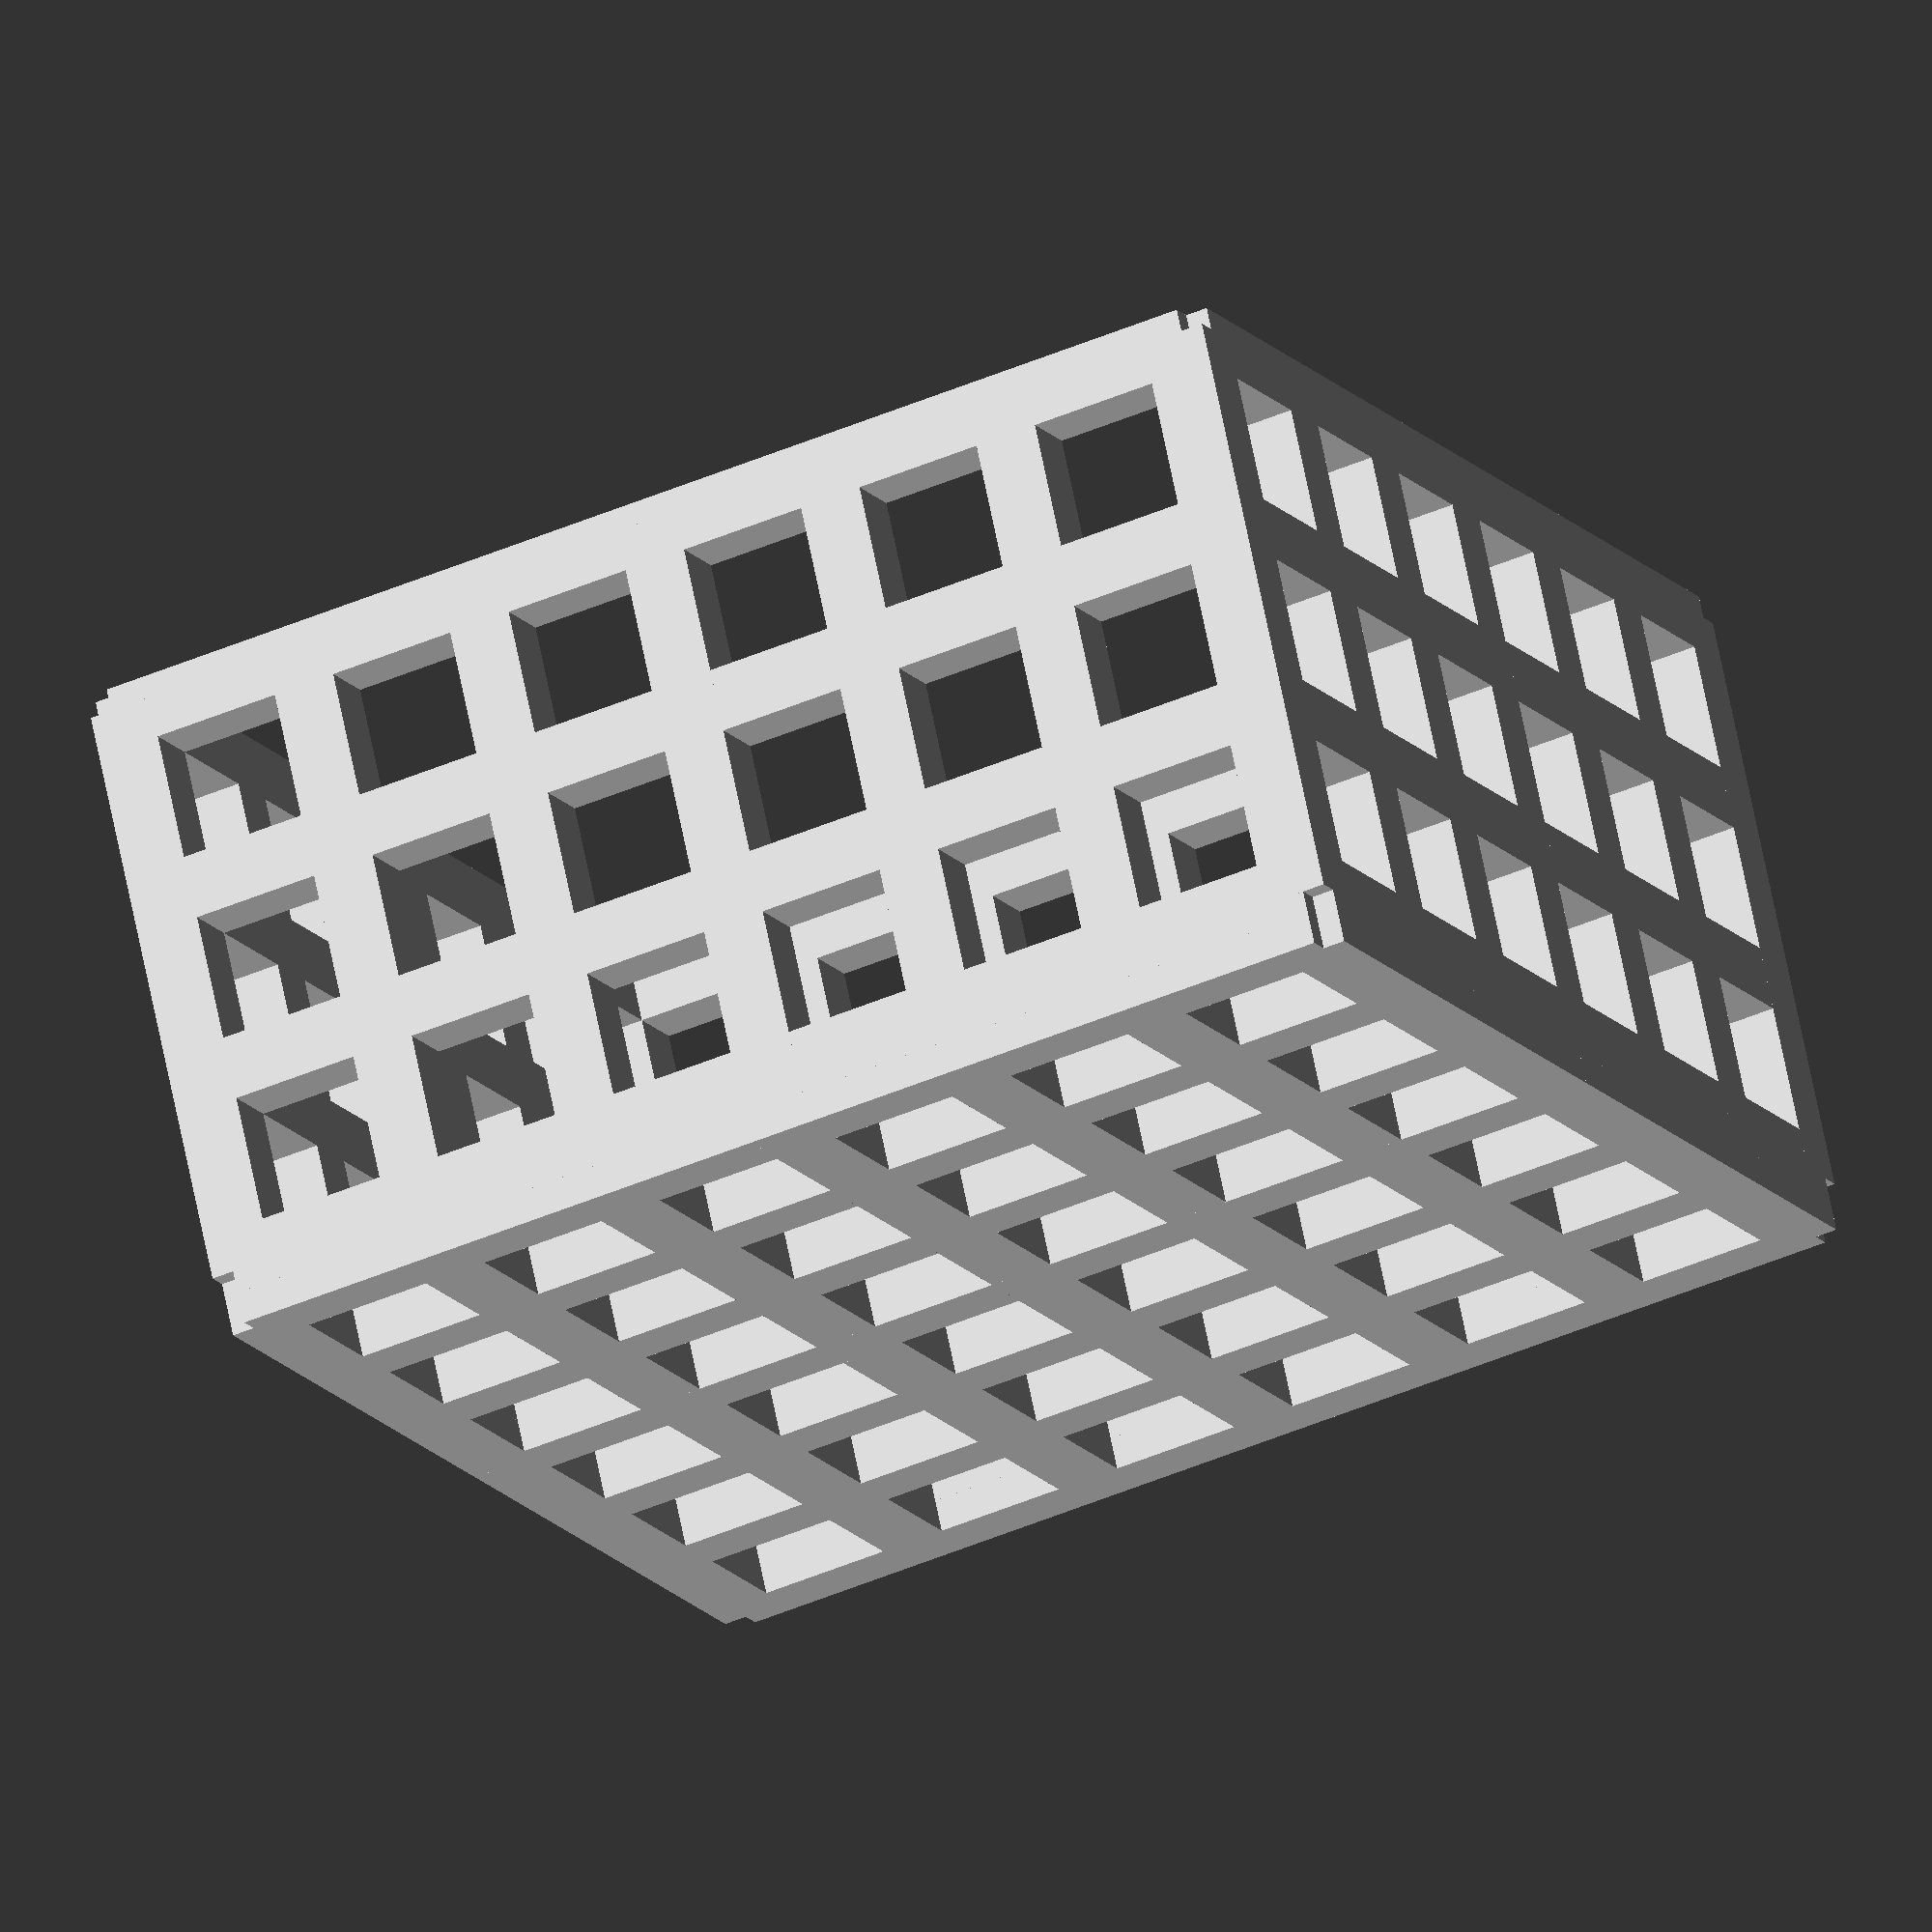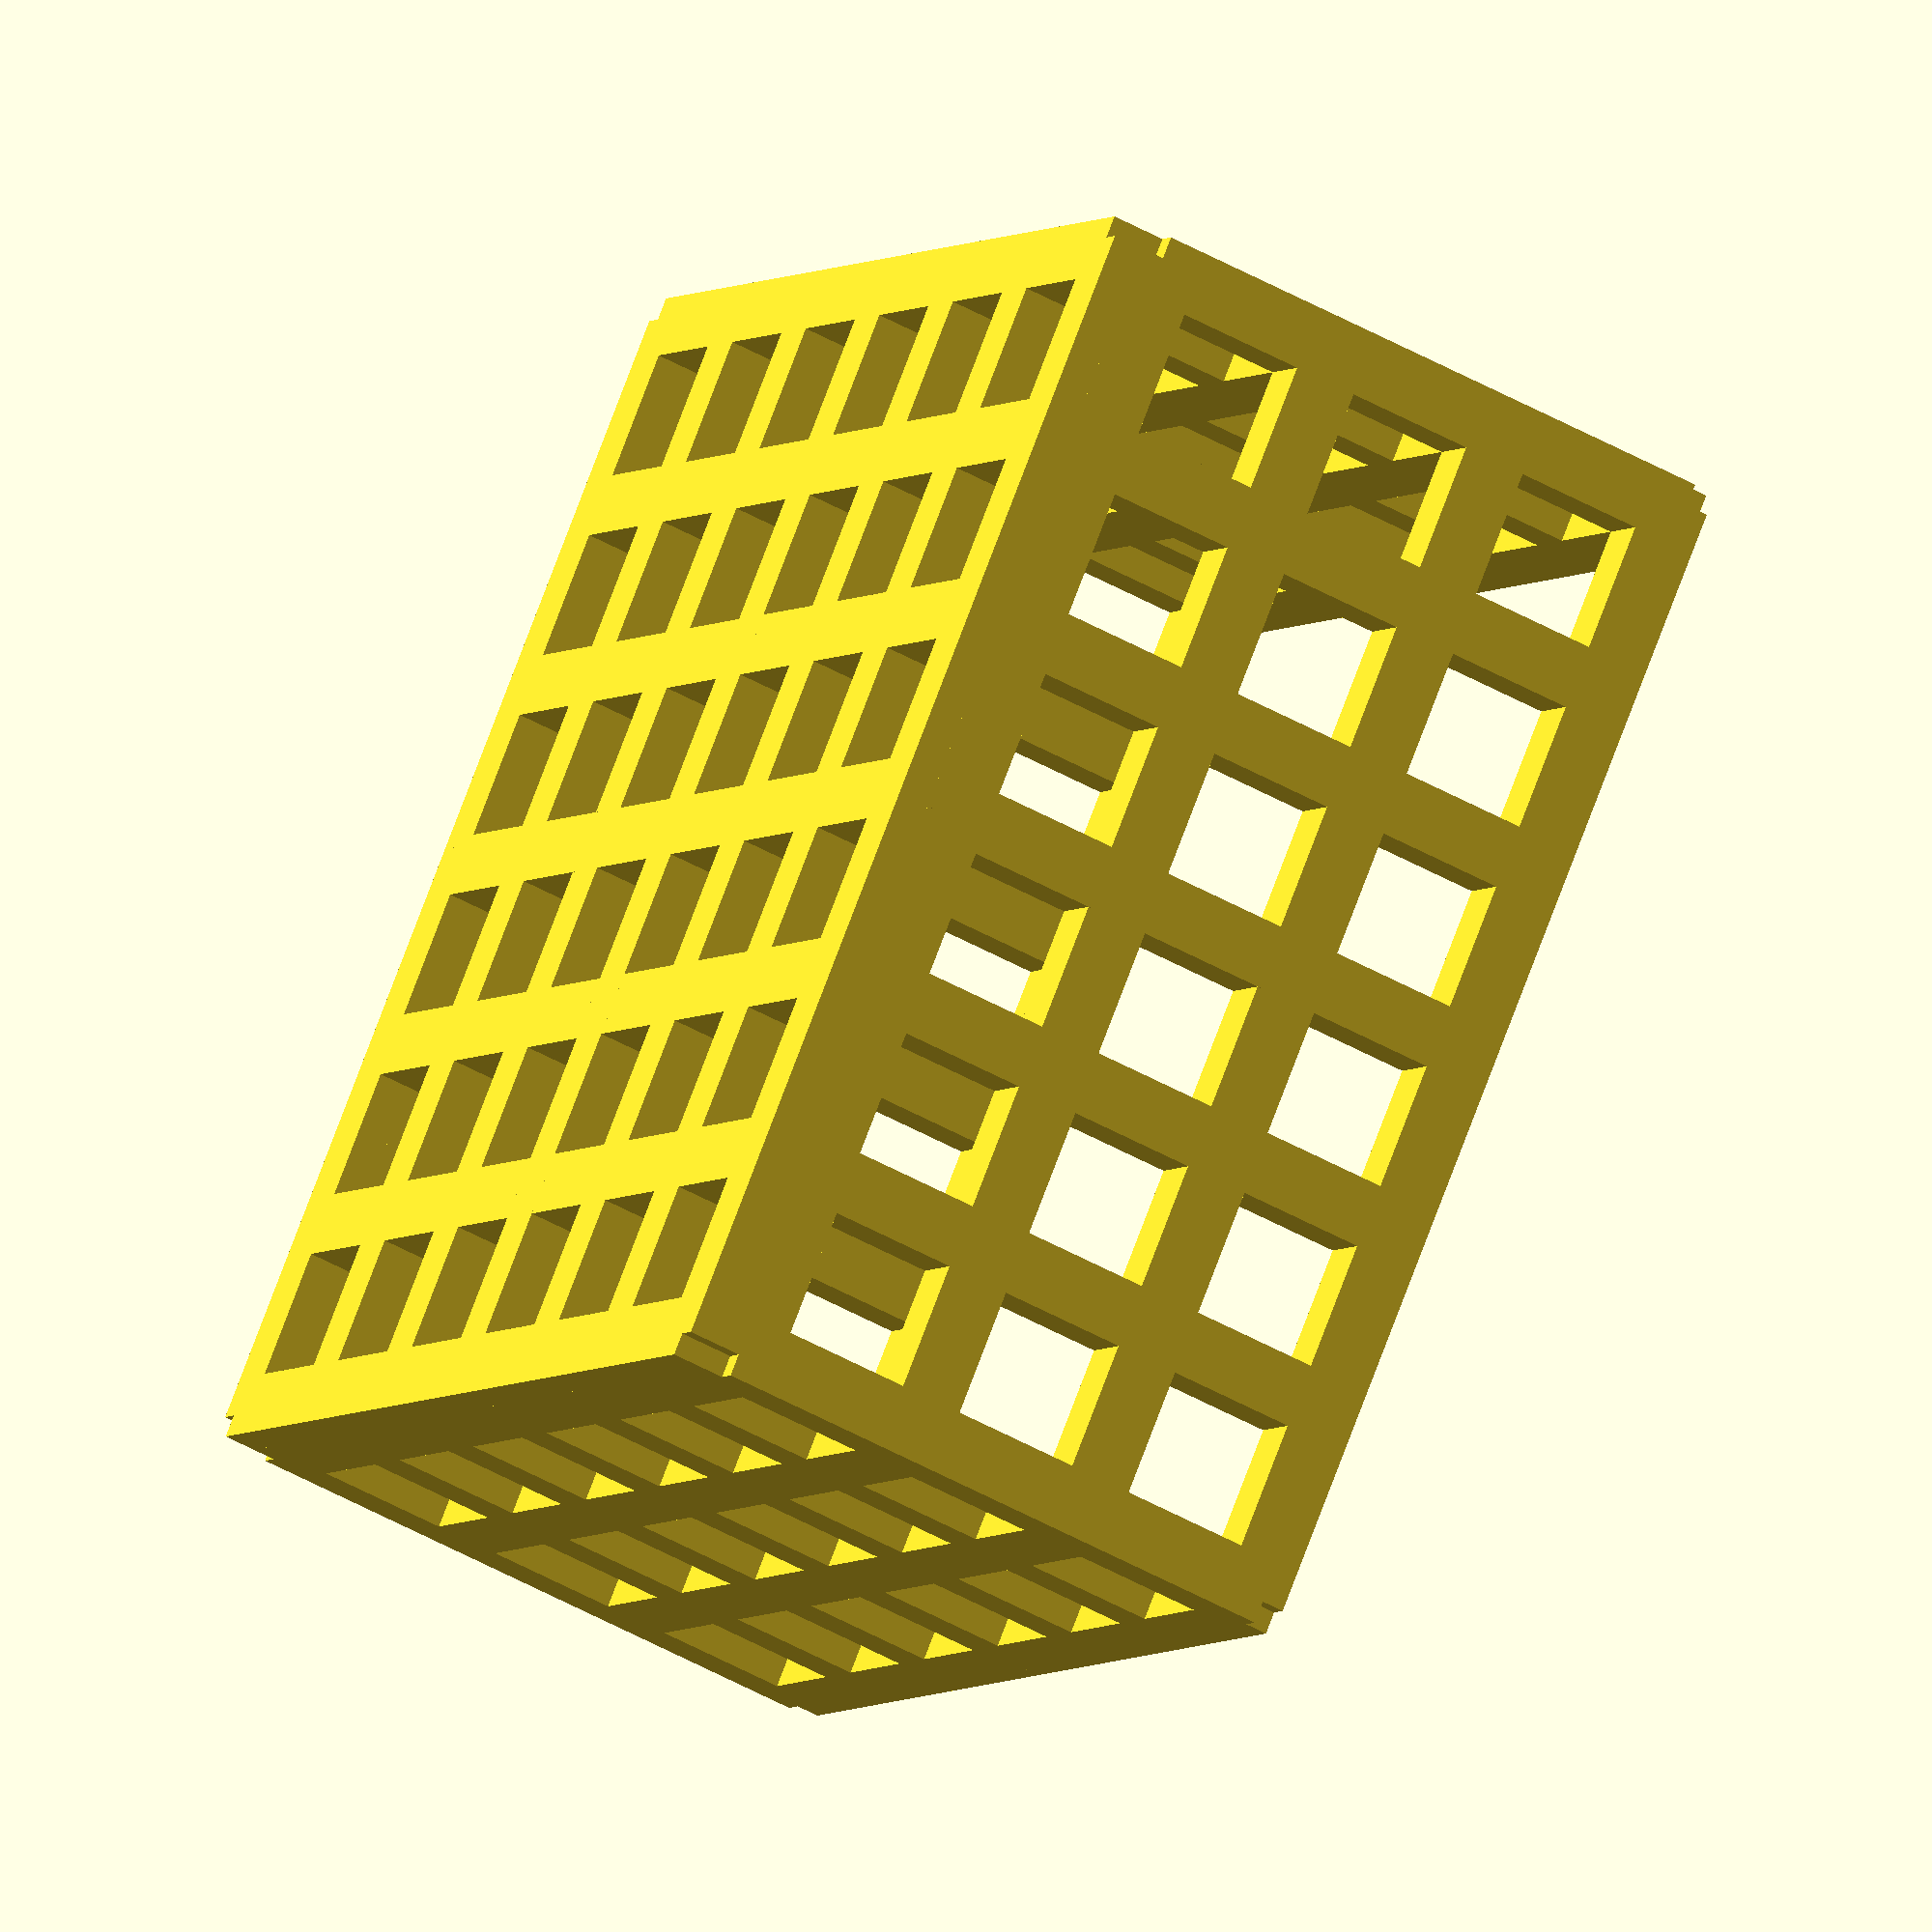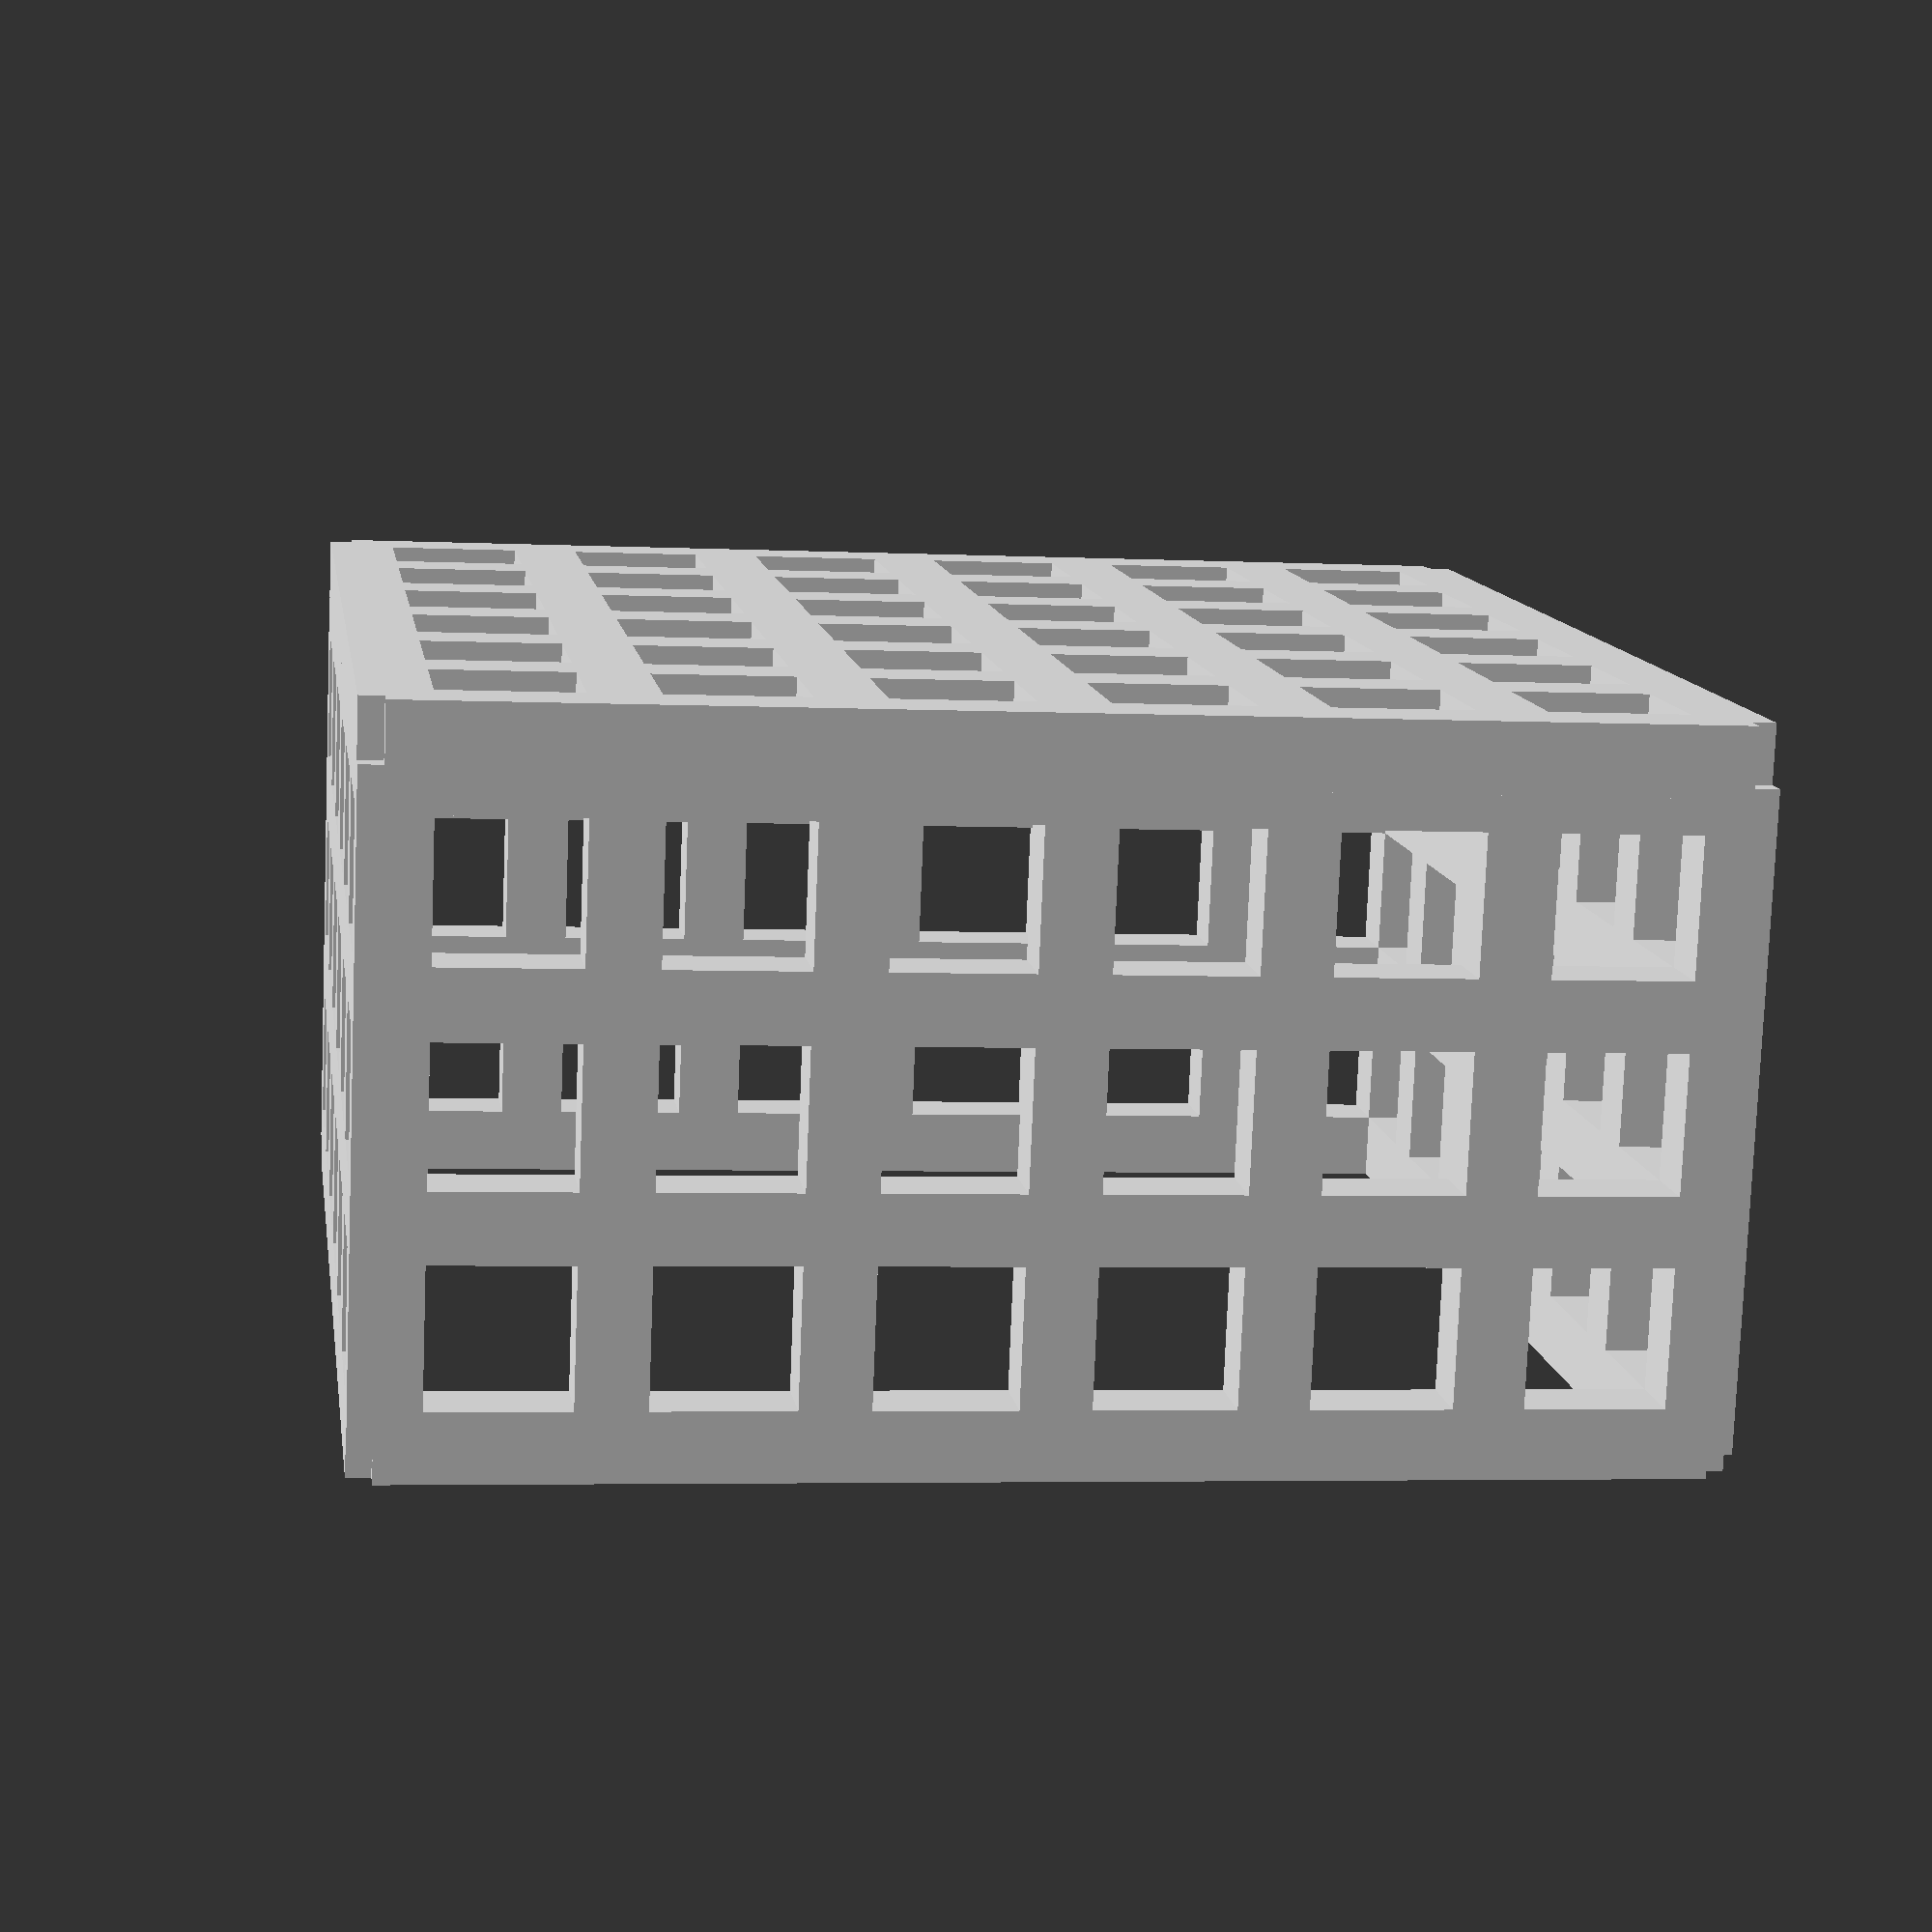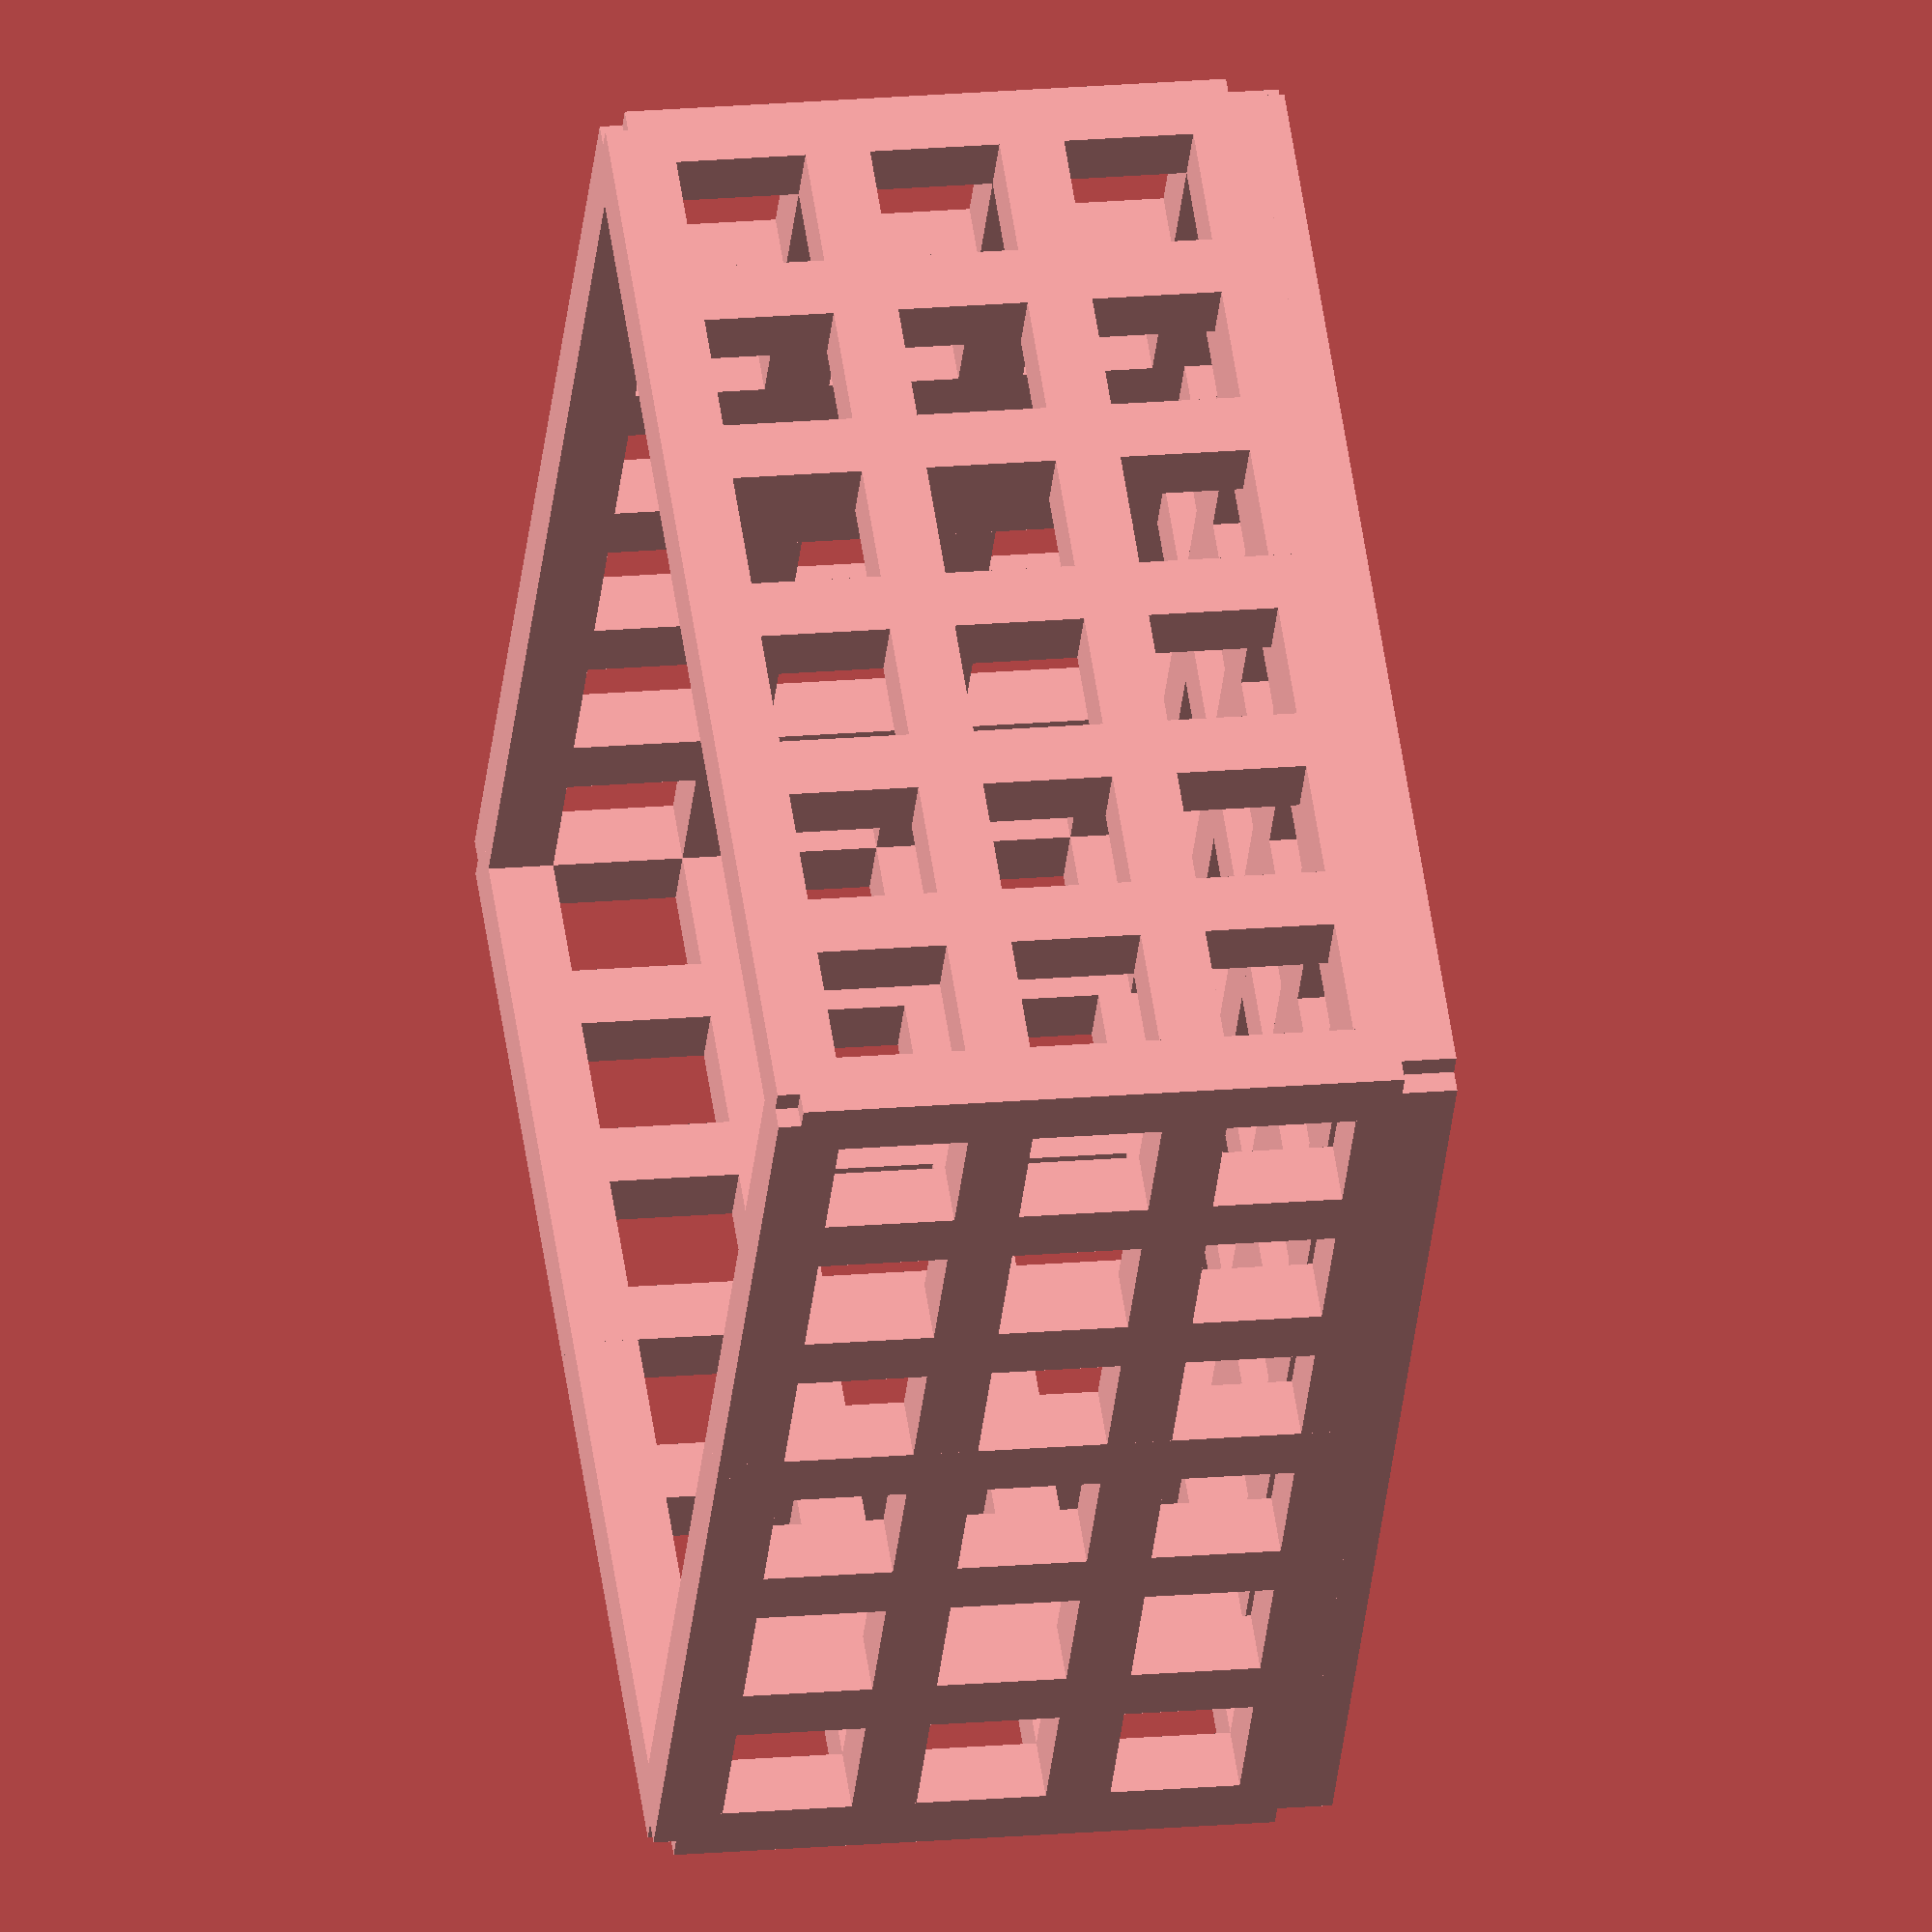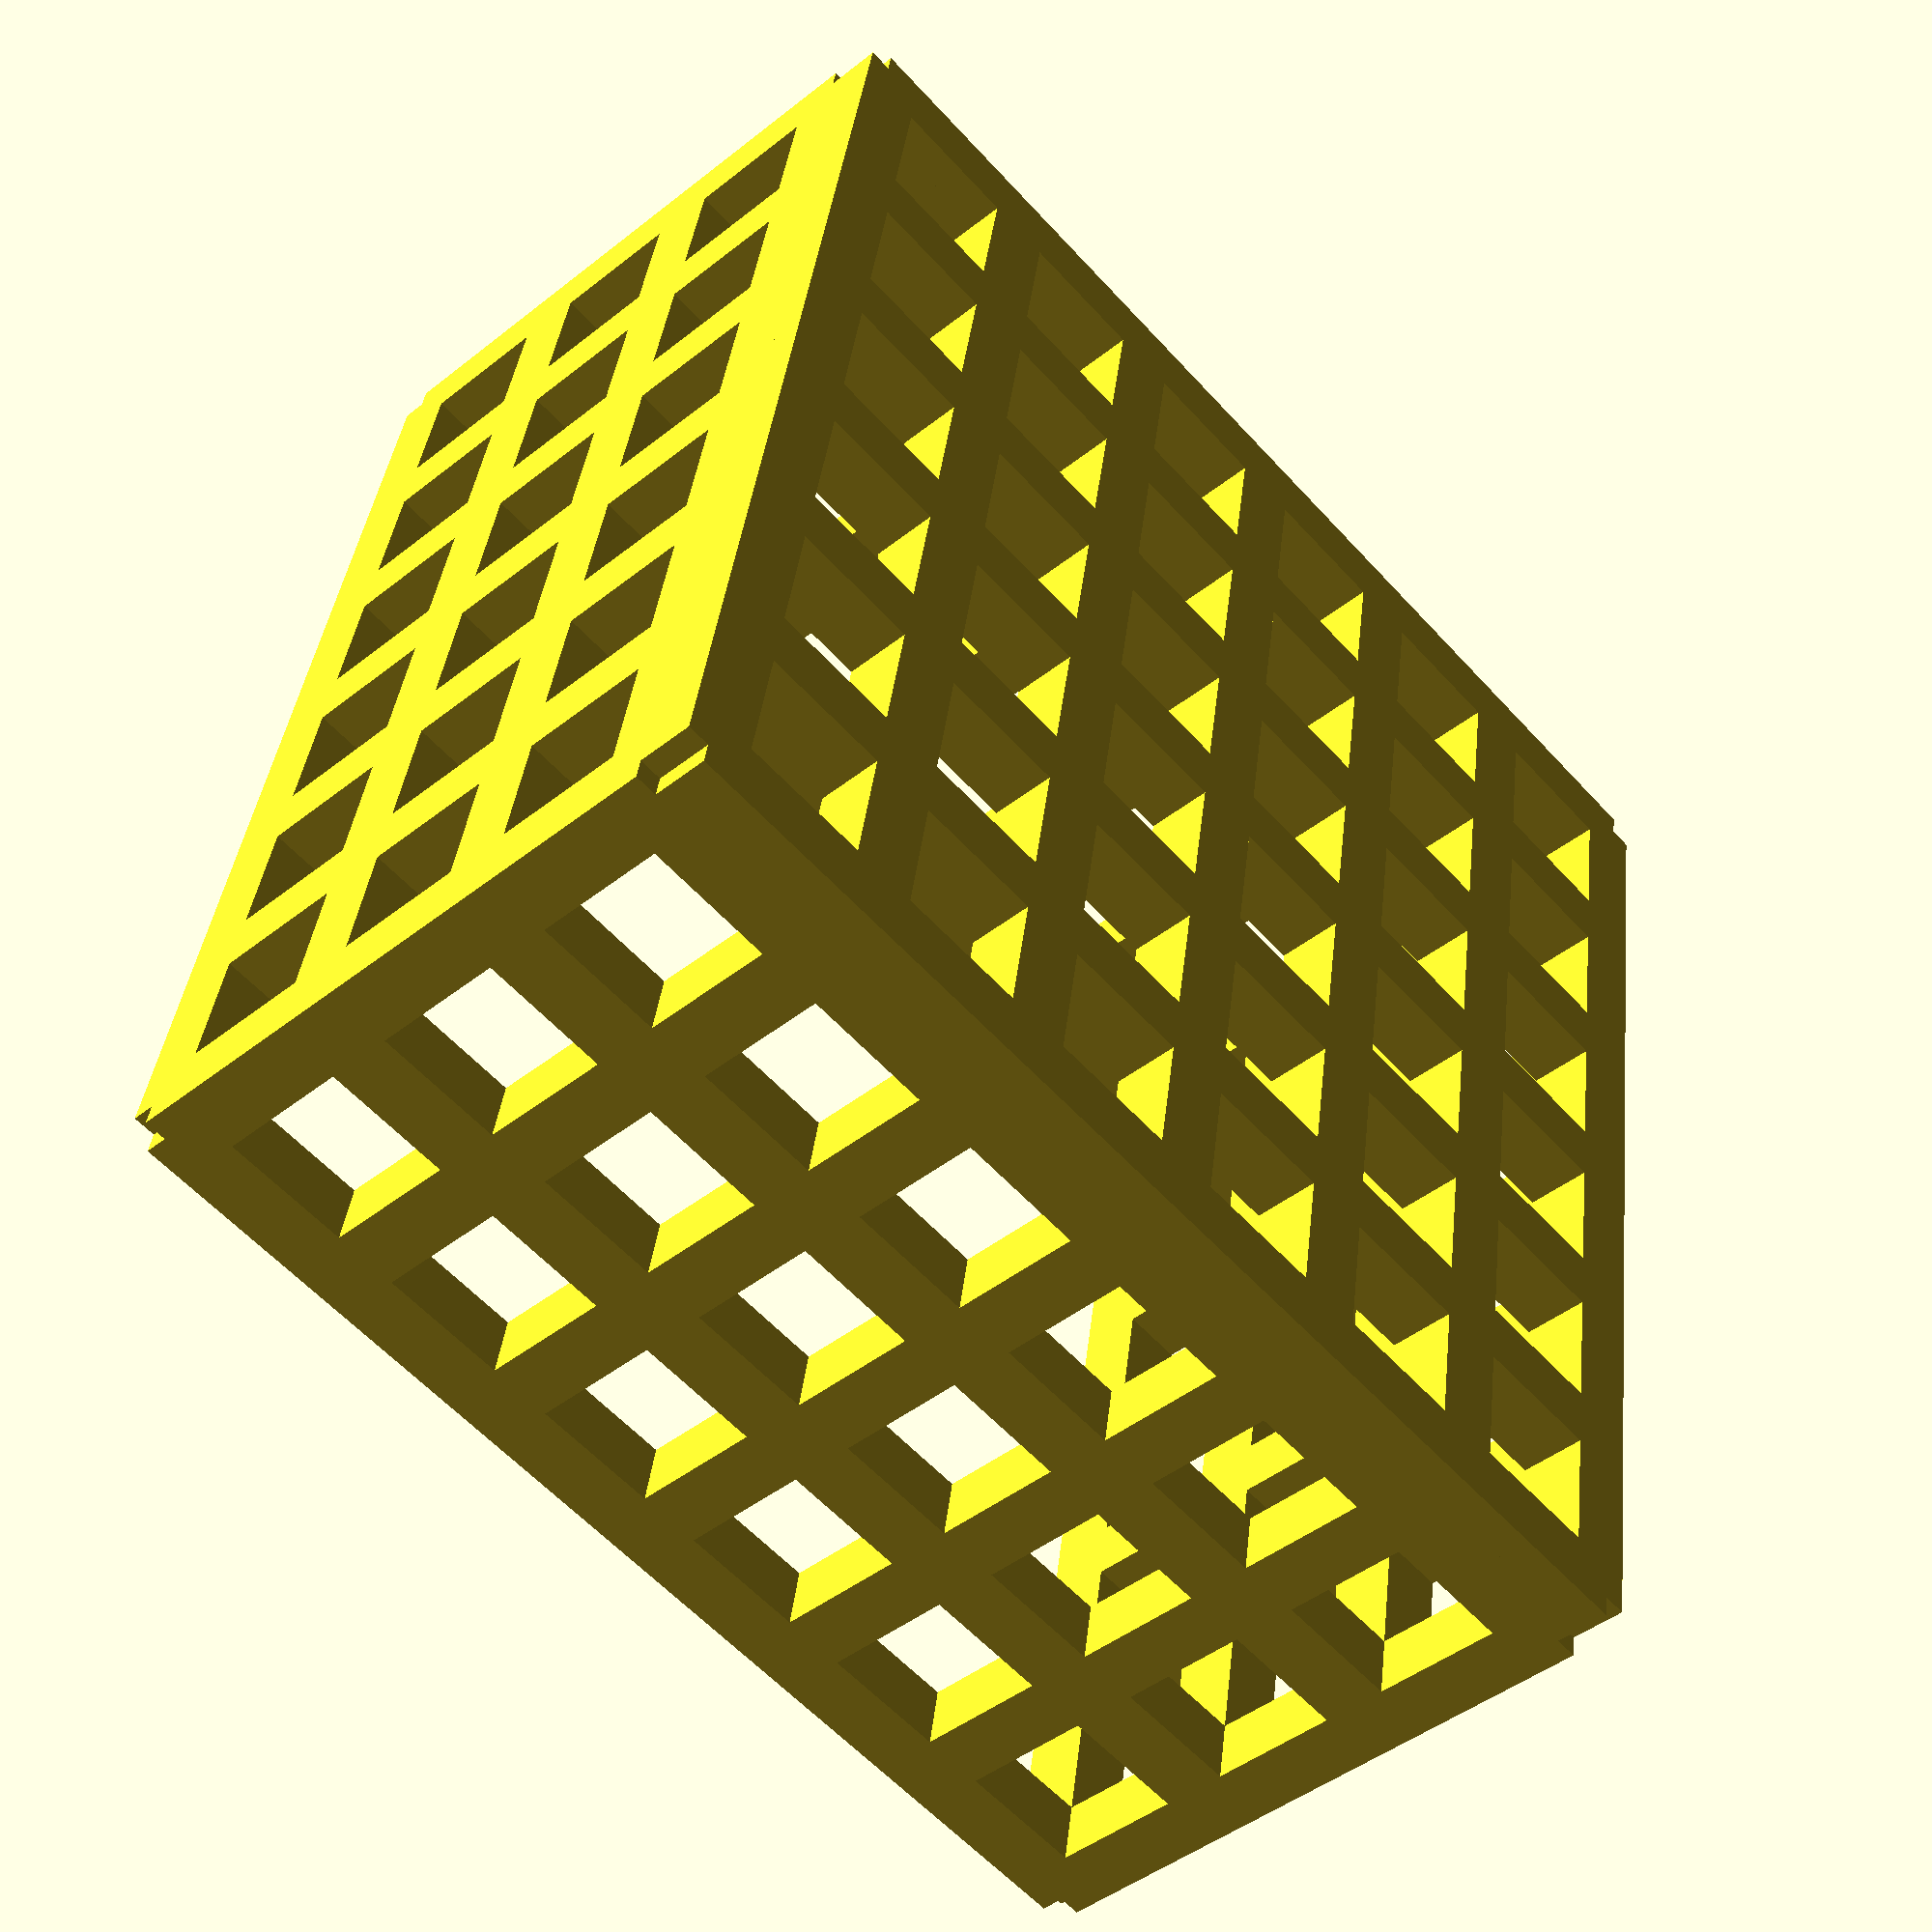
<openscad>
/*

 program to make containers from
simple motifs - 3x3, 4x4, 5x5, 
and 6x6 arrays of squares

based on the method used to make
hexagonal boxes - see thingiverse
thing:77843

the code is somewhat parametric
choices are the length, width, and
height of the rods making up the squares;
one of the 4 sets of arrays of squares;
and whether the box is a half height cube
or a full height cube

parameters

l, w, and h length width and height
            of basic rod (l + 10% overlap)

note: limited to values of h which are near w

values that worked well on the Replicator
were l = 6, w = 2 and h = 2 or
     l = 8, w = 2 and h = 2 or
     l = 10, w = 2 and h = 2 
which make boxes with bigger and bigger
openings -


mark choses array and height

mark = 1 3x3 array - half height
mark = 2 4x4 array - half height
mark = 3 5x5 array - half height
mark = 4 6x6 array - half height

mark = 11 3x3 array - full height
mark = 12 4x4 array - full height
mark = 13 5x5 array - full height
mark = 14 6x6 array - full height

mark = 21 3x3 array - double height
pcm

*/


// choose parameters

  l = 6;
  w = 2;
  h = w;

mark = 1;



// start of code

if (mark == 3)
union()
{
translate([0,0,-w])
   for  ( i =[
         [0,0,90],[0,0,180],[0,0,270],
           [0,0,0],])
{
         rotate(i)
          fivex5();
}
for ( j = [
     [0,90,0],[0,90,90],[0,90,180],
     [0,90,270],
    ])
{
   rotate(j)
   translate([0,0,5*l-w/2])
   rotate([0,0,90])
   for  ( i =[
    [0,0,0],[0,0,90],
             ])
 {
         rotate(i)
        fivex5();
}}}

else

if (mark==2)
union()
{
translate([0,0,-w])
   for  ( i =[
         [0,0,90],[0,0,180],[0,0,270],
           [0,0,0],])
{
         rotate(i)
          fourx4();
}
for ( j = [

     [0,90,0],[0,90,90],[0,90,180],
     [0,90,270],
    ])
{
   rotate(j)
   translate([0,0,4*l-w/2])
   rotate([0,0,90])
   for  ( i =[
    [0,0,0],[0,0,90],
             ])
 {
         rotate(i)
          fourx4();
}}}

else

if (mark==1)
union()
{
translate([0,0,-w])
   for  ( i =[
         [0,0,90],[0,0,180],[0,0,270],
           [0,0,0],])
{
         rotate(i)
          threex3();
}

for ( j = [

     [0,90,0],[0,90,90],[0,90,180],
     [0,90,270],
    ])
{
   rotate(j)
   translate([0,0,3*l-w/2])
   rotate([0,0,90])
   for  ( i =[
    [0,0,0],[0,0,90],
             ])
 {
         rotate(i)
          threex3();
}}}

else

if (mark==4)

union()
{
translate([0,0,-w])
   for  ( i =[
         [0,0,90],[0,0,180],[0,0,270],
           [0,0,0],])
{
         rotate(i)
          sixx6();
}

for ( j = [

     [0,90,0],[0,90,90],[0,90,180],
     [0,90,270],
    ])
{
   rotate(j)
   translate([0,0,6*l-w/2])
   rotate([0,0,90])
   for  ( i =[
    [0,0,0],[0,0,90],
             ])
 {
         rotate(i)
          sixx6();
}
}
}

else

if (mark == 13)
union()
{
translate([0,0,-5*l-w])
   for  ( i =[
         [0,0,90],[0,0,180],[0,0,270],
           [0,0,0],])
{
         rotate(i)
          fivex5();
}
for ( j = [
     [0,90,0],[0,90,90],[0,90,180],
     [0,90,270],
    ])
{
   rotate(j)
   translate([0,0,5*l-w/2])
   rotate([0,0,90])
   for  ( i =[
    [0,0,0],[0,0,90],
    [0,0,180],[0,0,270],
             ])
 {
         rotate(i)
        fivex5();
}}}

else

if (mark==12)
union()
{
translate([0,0,-4*l-w])
   for  ( i =[
         [0,0,90],[0,0,180],[0,0,270],
           [0,0,0],])
{
         rotate(i)
          fourx4();
}
for ( j = [

     [0,90,0],[0,90,90],[0,90,180],
     [0,90,270],
    ])
{
   rotate(j)
   translate([0,0,4*l-w/2])
   rotate([0,0,90])
   for  ( i =[
    [0,0,0],[0,0,90],
    [0,0,180],[0,0,270],
             ])
 {
         rotate(i)
          fourx4();
}}}


else

if (mark==11)
union()
{
translate([0,0,-3*l-w])
   for  ( i =[
         [0,0,90],[0,0,180],[0,0,270],
           [0,0,0],])
{
         rotate(i)
          threex3();
}

for ( j = [

     [0,90,0],[0,90,90],[0,90,180],
     [0,90,270],
    ])
{
   rotate(j)
   translate([0,0,3*l-w/2])
   rotate([0,0,90])
   for  ( i =[
    [0,0,0],[0,0,90],
     [0,0,180],[0,0,270],
             ])
 {
         rotate(i)
          threex3();
}}}




else

if (mark==14)

union()
{
translate([0,0,-6*l-w])
   for  ( i =[
         [0,0,90],[0,0,180],[0,0,270],
           [0,0,0],])
{
         rotate(i)
          sixx6();
}

for ( j = [

     [0,90,0],[0,90,90],[0,90,180],
     [0,90,270],
    ])
{
   rotate(j)
   translate([0,0,6*l-w/2])
   rotate([0,0,90])
   for  ( i =[
    [0,0,0],[0,0,90],
    [0,0,180],[0,0,270],
             ])
 {
         rotate(i)
          sixx6();
}
}
}

else
if (mark==21)
union()
{
translate([0,0,-3*l-w])
   for  ( i =[
         [0,0,90],[0,0,180],[0,0,270],
           [0,0,0],])
{
         rotate(i)
          threex3();
}

for ( j = [

     [0,90,0],[0,90,90],[0,90,180],
     [0,90,270],
    ])
{
   rotate(j)
   translate([0,0,3*l-w/2])
   rotate([0,0,90])
   for  ( i =[
    [0,0,0],[0,0,90],
     [0,0,180],[0,0,270],
             ])
 {
         rotate(i)
          threex3();
}}

for ( k = [

     [0,90,0],[0,90,90],[0,90,180],
     [0,90,270],
    ])
{
   rotate(k)
   translate([-6*l,0,3*l-w/2])
   rotate([0,0,90])
   for  ( i =[
    [0,0,0],[0,0,90],
     [0,0,180],[0,0,270],
             ])
 {
         rotate(i)
          threex3();
}}
}



// end of code - modules below

module fivex5()
{
linear_extrude(height=h)
translate ([l/2,0,0])
   union()
   {

 translate([        0.5*l,       0.5*l,0])
 rotate([0,0,         90.])
   line(l,w);

 translate([        0.0*l,       1.0*l,0])
 rotate([0,0,        180.])
   line(l,w);

 translate([       -0.5*l,       0.5*l,0])
 rotate([0,0,        270.])
   line(l,w);

 translate([        0.0*l,       0.0*l,0])
 rotate([0,0,          0.])
   line(l,w);

 translate([        1.0*l,       0.0*l,0])
 rotate([0,0,          0.])
   line(l,w);

 translate([        1.5*l,       0.5*l,0])
 rotate([0,0,         90.])
   line(l,w);

 translate([        1.0*l,       1.0*l,0])
 rotate([0,0,        180.])
   line(l,w);

 translate([        2.0*l,       0.0*l,0])
 rotate([0,0,          0.])
   line(l,w);

 translate([        2.5*l,       0.5*l,0])
 rotate([0,0,         90.])
   line(l,w);

 translate([        2.0*l,       1.0*l,0])
 rotate([0,0,        180.])
   line(l,w);

 translate([        3.0*l,       0.0*l,0])
 rotate([0,0,          0.])
   line(l,w);

 translate([        3.5*l,       0.5*l,0])
 rotate([0,0,         90.])
   line(l,w);

 translate([        3.0*l,       1.0*l,0])
 rotate([0,0,        180.])
   line(l,w);

 translate([        4.0*l,       0.0*l,0])
 rotate([0,0,          0.])
   line(l,w);

 translate([        4.5*l,       0.5*l,0])
 rotate([0,0,         90.])
   line(l,w);

 translate([        4.0*l,       1.0*l,0])
 rotate([0,0,        180.])
   line(l,w);

 translate([        4.5*l,       1.5*l,0])
 rotate([0,0,         90.])
   line(l,w);

 translate([        4.0*l,       2.0*l,0])
 rotate([0,0,        180.])
   line(l,w);

 translate([        3.5*l,       1.5*l,0])
 rotate([0,0,        270.])
   line(l,w);

 translate([        3.0*l,       2.0*l,0])
 rotate([0,0,        180.])
   line(l,w);

 translate([        2.5*l,       1.5*l,0])
 rotate([0,0,        270.])
   line(l,w);

 translate([        2.0*l,       2.0*l,0])
 rotate([0,0,        180.])
   line(l,w);

 translate([        1.5*l,       1.5*l,0])
 rotate([0,0,        270.])
   line(l,w);

 translate([        1.0*l,       2.0*l,0])
 rotate([0,0,        180.])
   line(l,w);

 translate([        0.5*l,       1.5*l,0])
 rotate([0,0,        270.])
   line(l,w);

 translate([        0.0*l,       2.0*l,0])
 rotate([0,0,        180.])
   line(l,w);

 translate([       -0.5*l,       1.5*l,0])
 rotate([0,0,        270.])
   line(l,w);

 translate([       -0.5*l,       2.5*l,0])
 rotate([0,0,         90.])
   line(l,w);

 translate([        0.0*l,       3.0*l,0])
 rotate([0,0,          0.])
   line(l,w);

 translate([        0.5*l,       2.5*l,0])
 rotate([0,0,        270.])
   line(l,w);

 translate([        1.0*l,       3.0*l,0])
 rotate([0,0,          0.])
   line(l,w);

 translate([        1.5*l,       2.5*l,0])
 rotate([0,0,        270.])
   line(l,w);

 translate([        2.0*l,       3.0*l,0])
 rotate([0,0,          0.])
   line(l,w);

 translate([        2.5*l,       2.5*l,0])
 rotate([0,0,        270.])
   line(l,w);

 translate([        3.0*l,       3.0*l,0])
 rotate([0,0,          0.])
   line(l,w);

 translate([        3.5*l,       2.5*l,0])
 rotate([0,0,        270.])
   line(l,w);

 translate([        3.0*l,       3.0*l,0])
 rotate([0,0,          0.])
   line(l,w);

 translate([        3.5*l,       2.5*l,0])
 rotate([0,0,        270.])
   line(l,w);

 translate([        4.0*l,       3.0*l,0])
 rotate([0,0,          0.])
   line(l,w);

 translate([        4.5*l,       2.5*l,0])
 rotate([0,0,        270.])
   line(l,w);

 translate([        4.5*l,       3.5*l,0])
 rotate([0,0,         90.])
   line(l,w);

 translate([        4.0*l,       4.0*l,0])
 rotate([0,0,        180.])
   line(l,w);

 translate([        3.5*l,       3.5*l,0])
 rotate([0,0,        270.])
   line(l,w);

 translate([        3.0*l,       4.0*l,0])
 rotate([0,0,        180.])
   line(l,w);

 translate([        2.5*l,       3.5*l,0])
 rotate([0,0,        270.])
   line(l,w);

 translate([        2.0*l,       4.0*l,0])
 rotate([0,0,        180.])
   line(l,w);

 translate([        1.5*l,       3.5*l,0])
 rotate([0,0,        270.])
   line(l,w);

 translate([        1.0*l,       4.0*l,0])
 rotate([0,0,        180.])
   line(l,w);

 translate([        0.5*l,       3.5*l,0])
 rotate([0,0,        270.])
   line(l,w);

 translate([        0.0*l,       4.0*l,0])
 rotate([0,0,        180.])
   line(l,w);

 translate([       -0.5*l,       3.5*l,0])
 rotate([0,0,        270.])
   line(l,w);

 translate([       -0.5*l,       4.5*l,0])
 rotate([0,0,         90.])
   line(l,w);

 translate([        0.0*l,       5.0*l,0])
 rotate([0,0,          0.])
   line(l,w);

 translate([        0.5*l,       4.5*l,0])
 rotate([0,0,        270.])
   line(l,w);

 translate([        1.0*l,       5.0*l,0])
 rotate([0,0,          0.])
   line(l,w);

 translate([        1.5*l,       4.5*l,0])
 rotate([0,0,        270.])
   line(l,w);

 translate([        2.0*l,       5.0*l,0])
 rotate([0,0,          0.])
   line(l,w);

 translate([        2.5*l,       4.5*l,0])
 rotate([0,0,        270.])
   line(l,w);

 translate([        3.0*l,       5.0*l,0])
 rotate([0,0,          0.])
   line(l,w);

 translate([        3.5*l,       4.5*l,0])
 rotate([0,0,        270.])
   line(l,w);

 translate([        4.0*l,       5.0*l,0])
 rotate([0,0,          0.])
   line(l,w);

 translate([        4.5*l,       4.5*l,0])
 rotate([0,0,        270.])
   line(l,w);

    }
}


module fourx4()
{
linear_extrude(height=h)
translate ([l/2,0,0])
   union()
   {

 translate([        0.5*l,       0.5*l,0])
 rotate([0,0,         90.])
   line(l,w);

 translate([        0.0*l,       1.0*l,0])
 rotate([0,0,        180.])
   line(l,w);

 translate([       -0.5*l,       0.5*l,0])
 rotate([0,0,        270.])
   line(l,w);

 translate([        0.0*l,       0.0*l,0])
 rotate([0,0,          0.])
   line(l,w);

 translate([        1.0*l,       0.0*l,0])
 rotate([0,0,          0.])
   line(l,w);

 translate([        1.5*l,       0.5*l,0])
 rotate([0,0,         90.])
   line(l,w);

 translate([        1.0*l,       1.0*l,0])
 rotate([0,0,        180.])
   line(l,w);

 translate([        2.0*l,       0.0*l,0])
 rotate([0,0,          0.])
   line(l,w);

 translate([        2.5*l,       0.5*l,0])
 rotate([0,0,         90.])
   line(l,w);

 translate([        2.0*l,       1.0*l,0])
 rotate([0,0,        180.])
   line(l,w);

 translate([        3.0*l,       0.0*l,0])
 rotate([0,0,          0.])
   line(l,w);

 translate([        3.5*l,       0.5*l,0])
 rotate([0,0,         90.])
   line(l,w);

 translate([        3.0*l,       1.0*l,0])
 rotate([0,0,        180.])
   line(l,w);

 translate([        3.5*l,       1.5*l,0])
 rotate([0,0,         90.])
   line(l,w);

 translate([        3.0*l,       2.0*l,0])
 rotate([0,0,        180.])
   line(l,w);

 translate([        2.5*l,       1.5*l,0])
 rotate([0,0,        270.])
   line(l,w);

 translate([        2.0*l,       2.0*l,0])
 rotate([0,0,        180.])
   line(l,w);

 translate([        1.5*l,       1.5*l,0])
 rotate([0,0,        270.])
   line(l,w);

 translate([        1.0*l,       2.0*l,0])
 rotate([0,0,        180.])
   line(l,w);

 translate([        0.5*l,       1.5*l,0])
 rotate([0,0,        270.])
   line(l,w);

 translate([        0.0*l,       2.0*l,0])
 rotate([0,0,        180.])
   line(l,w);

 translate([       -0.5*l,       1.5*l,0])
 rotate([0,0,        270.])
   line(l,w);

 translate([       -0.5*l,       2.5*l,0])
 rotate([0,0,         90.])
   line(l,w);

 translate([        0.0*l,       3.0*l,0])
 rotate([0,0,          0.])
   line(l,w);

 translate([        0.5*l,       2.5*l,0])
 rotate([0,0,        270.])
   line(l,w);

 translate([        1.0*l,       3.0*l,0])
 rotate([0,0,          0.])
   line(l,w);

 translate([        1.5*l,       2.5*l,0])
 rotate([0,0,        270.])
   line(l,w);

 translate([        2.0*l,       3.0*l,0])
 rotate([0,0,          0.])
   line(l,w);

 translate([        2.5*l,       2.5*l,0])
 rotate([0,0,        270.])
   line(l,w);

 translate([        2.0*l,       3.0*l,0])
 rotate([0,0,          0.])
   line(l,w);

 translate([        2.5*l,       2.5*l,0])
 rotate([0,0,        270.])
   line(l,w);

 translate([        3.0*l,       3.0*l,0])
 rotate([0,0,          0.])
   line(l,w);

 translate([        3.5*l,       2.5*l,0])
 rotate([0,0,        270.])
   line(l,w);

 translate([        3.5*l,       3.5*l,0])
 rotate([0,0,         90.])
   line(l,w);

 translate([        3.0*l,       4.0*l,0])
 rotate([0,0,        180.])
   line(l,w);

 translate([        2.5*l,       3.5*l,0])
 rotate([0,0,        270.])
   line(l,w);

 translate([        2.0*l,       4.0*l,0])
 rotate([0,0,        180.])
   line(l,w);

 translate([        1.5*l,       3.5*l,0])
 rotate([0,0,        270.])
   line(l,w);

 translate([        1.0*l,       4.0*l,0])
 rotate([0,0,        180.])
   line(l,w);

 translate([        0.5*l,       3.5*l,0])
 rotate([0,0,        270.])
   line(l,w);

 translate([        0.0*l,       4.0*l,0])
 rotate([0,0,        180.])
   line(l,w);

 translate([       -0.5*l,       3.5*l,0])
 rotate([0,0,        270.])
   line(l,w);

    }
}

module threex3()
{
linear_extrude(height=h)
translate ([l/2,0,0])

   union()
   {

 translate([        0.5*l,       0.5*l,0])
 rotate([0,0,         90.])
   line(l,w);

 translate([        0.0*l,       1.0*l,0])
 rotate([0,0,        180.])
   line(l,w);

 translate([       -0.5*l,       0.5*l,0])
 rotate([0,0,        270.])
   line(l,w);

 translate([        0.0*l,       0.0*l,0])
 rotate([0,0,          0.])
   line(l,w);

 translate([        1.0*l,       0.0*l,0])
 rotate([0,0,          0.])
   line(l,w);

 translate([        1.5*l,       0.5*l,0])
 rotate([0,0,         90.])
   line(l,w);

 translate([        1.0*l,       1.0*l,0])
 rotate([0,0,        180.])
   line(l,w);

 translate([        2.0*l,       0.0*l,0])
 rotate([0,0,          0.])
   line(l,w);

 translate([        2.5*l,       0.5*l,0])
 rotate([0,0,         90.])
   line(l,w);

 translate([        2.0*l,       1.0*l,0])
 rotate([0,0,        180.])
   line(l,w);

 translate([        2.5*l,       1.5*l,0])
 rotate([0,0,         90.])
   line(l,w);

 translate([        2.0*l,       2.0*l,0])
 rotate([0,0,        180.])
   line(l,w);

 translate([        1.5*l,       1.5*l,0])
 rotate([0,0,        270.])
   line(l,w);

 translate([        1.0*l,       2.0*l,0])
 rotate([0,0,        180.])
   line(l,w);

 translate([        0.5*l,       1.5*l,0])
 rotate([0,0,        270.])
   line(l,w);

 translate([        0.0*l,       2.0*l,0])
 rotate([0,0,        180.])
   line(l,w);

 translate([       -0.5*l,       1.5*l,0])
 rotate([0,0,        270.])
   line(l,w);

 translate([       -0.5*l,       2.5*l,0])
 rotate([0,0,         90.])
   line(l,w);

 translate([        0.0*l,       3.0*l,0])
 rotate([0,0,          0.])
   line(l,w);

 translate([        0.5*l,       2.5*l,0])
 rotate([0,0,        270.])
   line(l,w);

 translate([        1.0*l,       3.0*l,0])
 rotate([0,0,          0.])
   line(l,w);

 translate([        1.5*l,       2.5*l,0])
 rotate([0,0,        270.])
   line(l,w);

 translate([        2.0*l,       3.0*l,0])
 rotate([0,0,          0.])
   line(l,w);

 translate([        2.5*l,       2.5*l,0])
 rotate([0,0,        270.])
   line(l,w);

    }
}

module sixx6()
{
linear_extrude(height=h)
translate ([l/2,0,0])

   union()
   {

 translate([        0.5*l,       0.5*l,0])
 rotate([0,0,         90.])
   line(l,w);

 translate([        0.0*l,       1.0*l,0])
 rotate([0,0,        180.])
   line(l,w);

 translate([       -0.5*l,       0.5*l,0])
 rotate([0,0,        270.])
   line(l,w);

 translate([        0.0*l,       0.0*l,0])
 rotate([0,0,          0.])
   line(l,w);

 translate([        1.0*l,       0.0*l,0])
 rotate([0,0,          0.])
   line(l,w);

 translate([        1.5*l,       0.5*l,0])
 rotate([0,0,         90.])
   line(l,w);

 translate([        1.0*l,       1.0*l,0])
 rotate([0,0,        180.])
   line(l,w);

 translate([        2.0*l,       0.0*l,0])
 rotate([0,0,          0.])
   line(l,w);

 translate([        2.5*l,       0.5*l,0])
 rotate([0,0,         90.])
   line(l,w);

 translate([        2.0*l,       1.0*l,0])
 rotate([0,0,        180.])
   line(l,w);

 translate([        3.0*l,       0.0*l,0])
 rotate([0,0,          0.])
   line(l,w);

 translate([        3.5*l,       0.5*l,0])
 rotate([0,0,         90.])
   line(l,w);

 translate([        3.0*l,       1.0*l,0])
 rotate([0,0,        180.])
   line(l,w);

 translate([        4.0*l,       0.0*l,0])
 rotate([0,0,          0.])
   line(l,w);

 translate([        4.5*l,       0.5*l,0])
 rotate([0,0,         90.])
   line(l,w);

 translate([        4.0*l,       1.0*l,0])
 rotate([0,0,        180.])
   line(l,w);

 translate([        5.0*l,       0.0*l,0])
 rotate([0,0,          0.])
   line(l,w);

 translate([        5.5*l,       0.5*l,0])
 rotate([0,0,         90.])
   line(l,w);

 translate([        5.0*l,       1.0*l,0])
 rotate([0,0,        180.])
   line(l,w);

 translate([        5.5*l,       1.5*l,0])
 rotate([0,0,         90.])
   line(l,w);

 translate([        5.0*l,       2.0*l,0])
 rotate([0,0,        180.])
   line(l,w);

 translate([        4.5*l,       1.5*l,0])
 rotate([0,0,        270.])
   line(l,w);

 translate([        4.0*l,       2.0*l,0])
 rotate([0,0,        180.])
   line(l,w);

 translate([        3.5*l,       1.5*l,0])
 rotate([0,0,        270.])
   line(l,w);

 translate([        3.0*l,       2.0*l,0])
 rotate([0,0,        180.])
   line(l,w);

 translate([        2.5*l,       1.5*l,0])
 rotate([0,0,        270.])
   line(l,w);

 translate([        2.0*l,       2.0*l,0])
 rotate([0,0,        180.])
   line(l,w);

 translate([        1.5*l,       1.5*l,0])
 rotate([0,0,        270.])
   line(l,w);

 translate([        1.0*l,       2.0*l,0])
 rotate([0,0,        180.])
   line(l,w);

 translate([        0.5*l,       1.5*l,0])
 rotate([0,0,        270.])
   line(l,w);

 translate([        0.0*l,       2.0*l,0])
 rotate([0,0,        180.])
   line(l,w);

 translate([       -0.5*l,       1.5*l,0])
 rotate([0,0,        270.])
   line(l,w);

 translate([       -0.5*l,       2.5*l,0])
 rotate([0,0,         90.])
   line(l,w);

 translate([        0.0*l,       3.0*l,0])
 rotate([0,0,          0.])
   line(l,w);

 translate([        0.5*l,       2.5*l,0])
 rotate([0,0,        270.])
   line(l,w);

 translate([        1.0*l,       3.0*l,0])
 rotate([0,0,          0.])
   line(l,w);

 translate([        1.5*l,       2.5*l,0])
 rotate([0,0,        270.])
   line(l,w);

 translate([        2.0*l,       3.0*l,0])
 rotate([0,0,          0.])
   line(l,w);

 translate([        2.5*l,       2.5*l,0])
 rotate([0,0,        270.])
   line(l,w);

 translate([        3.0*l,       3.0*l,0])
 rotate([0,0,          0.])
   line(l,w);

 translate([        3.5*l,       2.5*l,0])
 rotate([0,0,        270.])
   line(l,w);

 translate([        4.0*l,       3.0*l,0])
 rotate([0,0,          0.])
   line(l,w);

 translate([        4.5*l,       2.5*l,0])
 rotate([0,0,        270.])
   line(l,w);

 translate([        4.0*l,       3.0*l,0])
 rotate([0,0,          0.])
   line(l,w);

 translate([        4.5*l,       2.5*l,0])
 rotate([0,0,        270.])
   line(l,w);

 translate([        5.0*l,       3.0*l,0])
 rotate([0,0,          0.])
   line(l,w);

 translate([        5.5*l,       2.5*l,0])
 rotate([0,0,        270.])
   line(l,w);

 translate([        5.5*l,       3.5*l,0])
 rotate([0,0,         90.])
   line(l,w);

 translate([        5.0*l,       4.0*l,0])
 rotate([0,0,        180.])
   line(l,w);

 translate([        4.5*l,       3.5*l,0])
 rotate([0,0,        270.])
   line(l,w);

 translate([        4.0*l,       4.0*l,0])
 rotate([0,0,        180.])
   line(l,w);

 translate([        3.5*l,       3.5*l,0])
 rotate([0,0,        270.])
   line(l,w);

 translate([        3.0*l,       4.0*l,0])
 rotate([0,0,        180.])
   line(l,w);

 translate([        2.5*l,       3.5*l,0])
 rotate([0,0,        270.])
   line(l,w);

 translate([        2.0*l,       4.0*l,0])
 rotate([0,0,        180.])
   line(l,w);

 translate([        1.5*l,       3.5*l,0])
 rotate([0,0,        270.])
   line(l,w);

 translate([        1.0*l,       4.0*l,0])
 rotate([0,0,        180.])
   line(l,w);

 translate([        0.5*l,       3.5*l,0])
 rotate([0,0,        270.])
   line(l,w);

 translate([        0.0*l,       4.0*l,0])
 rotate([0,0,        180.])
   line(l,w);

 translate([       -0.5*l,       3.5*l,0])
 rotate([0,0,        270.])
   line(l,w);

 translate([       -0.5*l,       4.5*l,0])
 rotate([0,0,         90.])
   line(l,w);

 translate([        0.0*l,       5.0*l,0])
 rotate([0,0,          0.])
   line(l,w);

 translate([        0.5*l,       4.5*l,0])
 rotate([0,0,        270.])
   line(l,w);

 translate([        1.0*l,       5.0*l,0])
 rotate([0,0,          0.])
   line(l,w);

 translate([        1.5*l,       4.5*l,0])
 rotate([0,0,        270.])
   line(l,w);

 translate([        2.0*l,       5.0*l,0])
 rotate([0,0,          0.])
   line(l,w);

 translate([        2.5*l,       4.5*l,0])
 rotate([0,0,        270.])
   line(l,w);

 translate([        3.0*l,       5.0*l,0])
 rotate([0,0,          0.])
   line(l,w);

 translate([        3.5*l,       4.5*l,0])
 rotate([0,0,        270.])
   line(l,w);

 translate([        4.0*l,       5.0*l,0])
 rotate([0,0,          0.])
   line(l,w);

 translate([        4.5*l,       4.5*l,0])
 rotate([0,0,        270.])
   line(l,w);

 translate([        5.0*l,       5.0*l,0])
 rotate([0,0,          0.])
   line(l,w);

 translate([        5.5*l,       4.5*l,0])
 rotate([0,0,        270.])
   line(l,w);

 translate([        5.5*l,       5.5*l,0])
 rotate([0,0,         90.])
   line(l,w);

 translate([        5.0*l,       6.0*l,0])
 rotate([0,0,        180.])
   line(l,w);

 translate([        4.5*l,       5.5*l,0])
 rotate([0,0,        270.])
   line(l,w);

 translate([        4.0*l,       6.0*l,0])
 rotate([0,0,        180.])
   line(l,w);

 translate([        3.5*l,       5.5*l,0])
 rotate([0,0,        270.])
   line(l,w);

 translate([        3.0*l,       6.0*l,0])
 rotate([0,0,        180.])
   line(l,w);

 translate([        2.5*l,       5.5*l,0])
 rotate([0,0,        270.])
   line(l,w);

 translate([        2.0*l,       6.0*l,0])
 rotate([0,0,        180.])
   line(l,w);

 translate([        1.5*l,       5.5*l,0])
 rotate([0,0,        270.])
   line(l,w);

 translate([        1.0*l,       6.0*l,0])
 rotate([0,0,        180.])
   line(l,w);

 translate([        0.5*l,       5.5*l,0])
 rotate([0,0,        270.])
   line(l,w);

 translate([        0.0*l,       6.0*l,0])
 rotate([0,0,        180.])
   line(l,w);

 translate([       -0.5*l,       5.5*l,0])
 rotate([0,0,        270.])
   line(l,w);
}}


 module line(l,w)
    {
     square([1.1*l,w],center=true);
    }


</openscad>
<views>
elev=110.5 azim=24.7 roll=11.5 proj=o view=solid
elev=232.0 azim=226.6 roll=300.9 proj=o view=wireframe
elev=79.1 azim=188.4 roll=177.7 proj=p view=solid
elev=162.3 azim=36.0 roll=100.2 proj=o view=solid
elev=225.4 azim=80.6 roll=47.6 proj=p view=solid
</views>
